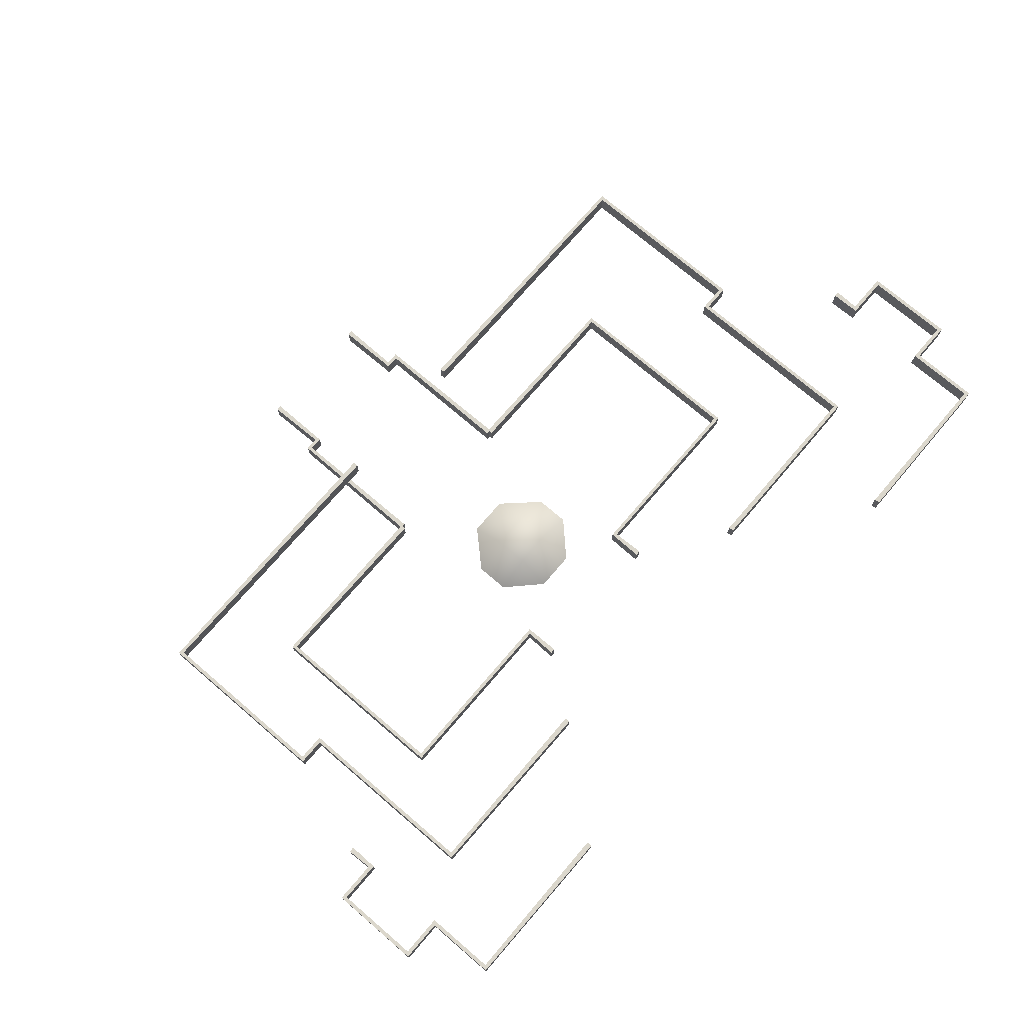
<metadata>
{"format":"obj","ext":"obj","renderer":"f3d","projection":"perspective","resolution":1024,"background":"white","views":[{"elev":73.4,"azim":130.6,"up":"+Y"}]}
</metadata>
<code>
g DuelArenaSpace_Colider
v -4.798 -7.887 18.49
v -5.798 -7.887 18.49
v -5.798 -6.381 18.49
v -4.798 -6.381 18.49
v -5.798 -7.887 18.49
v -5.87 -7.887 7.438
v -5.87 -6.381 7.438
v -5.798 -6.381 18.49
v -4.87 -7.887 22.94
v -4.798 -7.887 18.49
v -4.798 -6.381 18.49
v -4.87 -6.381 22.94
v -5.75 -7.887 7.557
v -19.8 -7.887 7.485
v -19.8 -6.381 7.485
v -5.75 -6.381 7.557
v -19.8 -6.381 -7.11
v -19.8 -7.887 -7.11
v -5.798 -7.887 -7.11
v -5.798 -6.381 -7.11
v -19.8 -7.887 7.485
v -19.8 -7.887 -7.11
v -19.8 -6.381 -7.11
v -19.8 -6.381 7.485
v -5.798 -7.887 -7.11
v -5.87 -7.887 -9.562
v -5.87 -6.381 -9.562
v -5.798 -6.381 -7.11
v -5.5 -0.8853 12.56
v -26.8 -0.8853 12.49
v -26.8 0.6202 12.49
v -5.5 0.6202 12.56
v -24.8 0.6202 -15.11
v -24.8 -0.8853 -15.11
v -10.5 -0.8853 -15.18
v -10.5 0.6202 -15.18
v -24.8 0.6202 -1.11
v -24.8 -0.8853 -1.11
v -24.8 -0.8853 -15.11
v -24.8 0.6202 -15.11
v -26.8 0.6202 12.49
v -26.8 -0.8853 12.49
v -26.8 -0.8853 -1.11
v -26.8 0.6202 -1.11
v -26.8 0.6202 -1.11
v -26.8 -0.8853 -1.11
v -24.8 -0.8853 -1.11
v -24.8 0.6202 -1.11
v -32.8 7.622 -18.11
v -32.8 6.117 -18.11
v -29.8 6.117 -18.11
v -29.8 7.622 -18.11
v -29.8 7.622 -23.11
v -29.8 6.117 -23.11
v -17.75 6.117 -23.18
v -17.75 7.622 -23.18
v -29.8 6.117 -11.51
v -32.8 6.117 -11.51
v -32.8 7.622 -11.51
v -29.8 7.622 -11.51
v -32.8 7.622 -11.51
v -32.8 6.117 -11.51
v -32.8 6.117 -18.11
v -32.8 7.622 -18.11
v -29.8 7.622 -18.11
v -29.8 6.117 -18.11
v -29.8 6.117 -23.11
v -29.8 7.622 -23.11
v -29.87 7.622 -9.687
v -29.87 6.117 -9.687
v -29.8 6.117 -11.51
v -29.8 7.622 -11.51
v -5.529 -6.381 18.22
v -5.529 -7.887 18.22
v -4.529 -7.887 18.22
v -4.529 -6.381 18.22
v -5.49 -6.381 7.438
v -5.49 -7.887 7.438
v -5.529 -7.887 18.22
v -5.529 -6.381 18.22
v -4.529 -6.381 18.22
v -4.529 -7.887 18.22
v -4.49 -7.887 22.94
v -4.49 -6.381 22.94
v -19.53 -6.381 7.217
v -19.53 -7.887 7.217
v -5.75 -7.887 7.177
v -5.75 -6.381 7.177
v -5.529 -7.887 -6.842
v -19.53 -7.887 -6.842
v -19.53 -6.381 -6.842
v -5.529 -6.381 -6.842
v -19.53 -6.381 -6.842
v -19.53 -7.887 -6.842
v -19.53 -7.887 7.217
v -19.53 -6.381 7.217
v -5.49 -6.381 -9.562
v -5.49 -7.887 -9.562
v -5.529 -7.887 -6.842
v -5.529 -6.381 -6.842
v -26.53 0.6202 12.22
v -26.53 -0.8853 12.22
v -5.5 -0.8853 12.18
v -5.5 0.6202 12.18
v -10.5 -0.8853 -14.8
v -24.53 -0.8853 -14.84
v -24.53 0.6202 -14.84
v -10.5 0.6202 -14.8
v -24.53 -0.8853 -14.84
v -24.53 -0.8853 -0.8418
v -24.53 0.6202 -0.8418
v -24.53 0.6202 -14.84
v -26.53 -0.8853 -0.8418
v -26.53 -0.8853 12.22
v -26.53 0.6202 12.22
v -26.53 0.6202 -0.8418
v -24.53 -0.8853 -0.8418
v -26.53 -0.8853 -0.8418
v -26.53 0.6202 -0.8418
v -24.53 0.6202 -0.8418
v -29.53 6.117 -17.84
v -32.53 6.117 -17.84
v -32.53 7.622 -17.84
v -29.53 7.622 -17.84
v -17.75 6.117 -22.8
v -29.53 6.117 -22.84
v -29.53 7.622 -22.84
v -17.75 7.622 -22.8
v -32.53 7.622 -11.78
v -32.53 6.117 -11.78
v -29.53 6.117 -11.78
v -29.53 7.622 -11.78
v -32.53 6.117 -17.84
v -32.53 6.117 -11.78
v -32.53 7.622 -11.78
v -32.53 7.622 -17.84
v -29.53 6.117 -22.84
v -29.53 6.117 -17.84
v -29.53 7.622 -17.84
v -29.53 7.622 -22.84
v -29.53 6.117 -11.78
v -29.49 6.117 -9.687
v -29.49 7.622 -9.687
v -29.53 7.622 -11.78
v -5.798 -6.381 18.49
v -5.529 -6.381 18.22
v -4.529 -6.381 18.22
v -4.798 -6.381 18.49
v -4.798 -7.887 18.49
v -4.529 -7.887 18.22
v -5.529 -7.887 18.22
v -5.798 -7.887 18.49
v -5.87 -6.381 7.438
v -5.49 -6.381 7.438
v -5.529 -6.381 18.22
v -5.798 -6.381 18.49
v -5.87 -7.887 7.438
v -5.49 -7.887 7.438
v -5.49 -6.381 7.438
v -5.87 -6.381 7.438
v -5.798 -7.887 18.49
v -5.529 -7.887 18.22
v -5.49 -7.887 7.438
v -5.87 -7.887 7.438
v -4.87 -6.381 22.94
v -4.49 -6.381 22.94
v -4.49 -7.887 22.94
v -4.87 -7.887 22.94
v -4.798 -6.381 18.49
v -4.529 -6.381 18.22
v -4.49 -6.381 22.94
v -4.87 -6.381 22.94
v -4.87 -7.887 22.94
v -4.49 -7.887 22.94
v -4.529 -7.887 18.22
v -4.798 -7.887 18.49
v -5.75 -6.381 7.557
v -5.75 -6.381 7.177
v -5.75 -7.887 7.177
v -5.75 -7.887 7.557
v -19.8 -6.381 7.485
v -19.53 -6.381 7.217
v -5.75 -6.381 7.177
v -5.75 -6.381 7.557
v -5.75 -7.887 7.557
v -5.75 -7.887 7.177
v -19.53 -7.887 7.217
v -19.8 -7.887 7.485
v -5.798 -6.381 -7.11
v -5.529 -6.381 -6.842
v -19.53 -6.381 -6.842
v -19.8 -6.381 -7.11
v -19.8 -7.887 -7.11
v -19.53 -7.887 -6.842
v -5.529 -7.887 -6.842
v -5.798 -7.887 -7.11
v -19.8 -6.381 -7.11
v -19.53 -6.381 -6.842
v -19.53 -6.381 7.217
v -19.8 -6.381 7.485
v -19.8 -7.887 7.485
v -19.53 -7.887 7.217
v -19.53 -7.887 -6.842
v -19.8 -7.887 -7.11
v -5.87 -6.381 -9.562
v -5.49 -6.381 -9.562
v -5.529 -6.381 -6.842
v -5.798 -6.381 -7.11
v -5.87 -7.887 -9.562
v -5.49 -7.887 -9.562
v -5.49 -6.381 -9.562
v -5.87 -6.381 -9.562
v -5.798 -7.887 -7.11
v -5.529 -7.887 -6.842
v -5.49 -7.887 -9.562
v -5.87 -7.887 -9.562
v -5.5 0.6202 12.56
v -5.5 0.6202 12.18
v -5.5 -0.8853 12.18
v -5.5 -0.8853 12.56
v -26.8 0.6202 12.49
v -26.53 0.6202 12.22
v -5.5 0.6202 12.18
v -5.5 0.6202 12.56
v -5.5 -0.8853 12.56
v -5.5 -0.8853 12.18
v -26.53 -0.8853 12.22
v -26.8 -0.8853 12.49
v -10.5 0.6202 -15.18
v -10.5 0.6202 -14.8
v -24.53 0.6202 -14.84
v -24.8 0.6202 -15.11
v -10.5 -0.8853 -15.18
v -10.5 -0.8853 -14.8
v -10.5 0.6202 -14.8
v -10.5 0.6202 -15.18
v -24.8 -0.8853 -15.11
v -24.53 -0.8853 -14.84
v -10.5 -0.8853 -14.8
v -10.5 -0.8853 -15.18
v -24.8 0.6202 -15.11
v -24.53 0.6202 -14.84
v -24.53 0.6202 -0.8418
v -24.8 0.6202 -1.11
v -24.8 -0.8853 -1.11
v -24.53 -0.8853 -0.8418
v -24.53 -0.8853 -14.84
v -24.8 -0.8853 -15.11
v -26.8 0.6202 -1.11
v -26.53 0.6202 -0.8418
v -26.53 0.6202 12.22
v -26.8 0.6202 12.49
v -26.8 -0.8853 12.49
v -26.53 -0.8853 12.22
v -26.53 -0.8853 -0.8418
v -26.8 -0.8853 -1.11
v -24.8 0.6202 -1.11
v -24.53 0.6202 -0.8418
v -26.53 0.6202 -0.8418
v -26.8 0.6202 -1.11
v -26.8 -0.8853 -1.11
v -26.53 -0.8853 -0.8418
v -24.53 -0.8853 -0.8418
v -24.8 -0.8853 -1.11
v -29.8 7.622 -18.11
v -29.53 7.622 -17.84
v -32.53 7.622 -17.84
v -32.8 7.622 -18.11
v -32.8 6.117 -18.11
v -32.53 6.117 -17.84
v -29.53 6.117 -17.84
v -29.8 6.117 -18.11
v -17.75 7.622 -23.18
v -17.75 7.622 -22.8
v -29.53 7.622 -22.84
v -29.8 7.622 -23.11
v -17.75 6.117 -23.18
v -17.75 6.117 -22.8
v -17.75 7.622 -22.8
v -17.75 7.622 -23.18
v -29.8 6.117 -23.11
v -29.53 6.117 -22.84
v -17.75 6.117 -22.8
v -17.75 6.117 -23.18
v -32.8 7.622 -11.51
v -32.53 7.622 -11.78
v -29.53 7.622 -11.78
v -29.8 7.622 -11.51
v -29.8 6.117 -11.51
v -29.53 6.117 -11.78
v -32.53 6.117 -11.78
v -32.8 6.117 -11.51
v -32.8 7.622 -18.11
v -32.53 7.622 -17.84
v -32.53 7.622 -11.78
v -32.8 7.622 -11.51
v -32.8 6.117 -11.51
v -32.53 6.117 -11.78
v -32.53 6.117 -17.84
v -32.8 6.117 -18.11
v -29.8 7.622 -23.11
v -29.53 7.622 -22.84
v -29.53 7.622 -17.84
v -29.8 7.622 -18.11
v -29.8 6.117 -18.11
v -29.53 6.117 -17.84
v -29.53 6.117 -22.84
v -29.8 6.117 -23.11
v -29.8 7.622 -11.51
v -29.53 7.622 -11.78
v -29.49 7.622 -9.687
v -29.87 7.622 -9.687
v -29.87 6.117 -9.687
v -29.49 6.117 -9.687
v -29.53 6.117 -11.78
v -29.8 6.117 -11.51
v -29.87 7.622 -9.687
v -29.49 7.622 -9.687
v -29.49 6.117 -9.687
v -29.87 6.117 -9.687
v 4.798 -7.887 18.49
v 4.798 -6.381 18.49
v 5.798 -6.381 18.49
v 5.798 -7.887 18.49
v 5.798 -7.887 18.49
v 5.798 -6.381 18.49
v 5.87 -6.381 7.438
v 5.87 -7.887 7.438
v 4.87 -7.887 22.94
v 4.87 -6.381 22.94
v 4.798 -6.381 18.49
v 4.798 -7.887 18.49
v 5.75 -7.887 7.557
v 5.75 -6.381 7.557
v 19.8 -6.381 7.485
v 19.8 -7.887 7.485
v 19.8 -6.381 -7.11
v 5.798 -6.381 -7.11
v 5.798 -7.887 -7.11
v 19.8 -7.887 -7.11
v 19.8 -7.887 7.485
v 19.8 -6.381 7.485
v 19.8 -6.381 -7.11
v 19.8 -7.887 -7.11
v 5.798 -7.887 -7.11
v 5.798 -6.381 -7.11
v 5.87 -6.381 -9.562
v 5.87 -7.887 -9.562
v 5.5 -0.8853 12.56
v 5.5 0.6202 12.56
v 26.8 0.6202 12.49
v 26.8 -0.8853 12.49
v 24.8 0.6202 -15.11
v 10.5 0.6202 -15.18
v 10.5 -0.8853 -15.18
v 24.8 -0.8853 -15.11
v 24.8 0.6202 -1.11
v 24.8 0.6202 -15.11
v 24.8 -0.8853 -15.11
v 24.8 -0.8853 -1.11
v 26.8 0.6202 12.49
v 26.8 0.6202 -1.11
v 26.8 -0.8853 -1.11
v 26.8 -0.8853 12.49
v 26.8 0.6202 -1.11
v 24.8 0.6202 -1.11
v 24.8 -0.8853 -1.11
v 26.8 -0.8853 -1.11
v 32.8 7.622 -18.11
v 29.8 7.622 -18.11
v 29.8 6.117 -18.11
v 32.8 6.117 -18.11
v 29.8 7.622 -23.11
v 17.75 7.622 -23.18
v 17.75 6.117 -23.18
v 29.8 6.117 -23.11
v 29.8 6.117 -11.51
v 29.8 7.622 -11.51
v 32.8 7.622 -11.51
v 32.8 6.117 -11.51
v 32.8 7.622 -11.51
v 32.8 7.622 -18.11
v 32.8 6.117 -18.11
v 32.8 6.117 -11.51
v 29.8 7.622 -18.11
v 29.8 7.622 -23.11
v 29.8 6.117 -23.11
v 29.8 6.117 -18.11
v 29.87 7.622 -9.687
v 29.8 7.622 -11.51
v 29.8 6.117 -11.51
v 29.87 6.117 -9.687
v 5.529 -6.381 18.22
v 4.529 -6.381 18.22
v 4.529 -7.887 18.22
v 5.529 -7.887 18.22
v 5.49 -6.381 7.438
v 5.529 -6.381 18.22
v 5.529 -7.887 18.22
v 5.49 -7.887 7.438
v 4.529 -6.381 18.22
v 4.49 -6.381 22.94
v 4.49 -7.887 22.94
v 4.529 -7.887 18.22
v 19.53 -6.381 7.217
v 5.75 -6.381 7.177
v 5.75 -7.887 7.177
v 19.53 -7.887 7.217
v 5.529 -7.887 -6.842
v 5.529 -6.381 -6.842
v 19.53 -6.381 -6.842
v 19.53 -7.887 -6.842
v 19.53 -6.381 -6.842
v 19.53 -6.381 7.217
v 19.53 -7.887 7.217
v 19.53 -7.887 -6.842
v 5.49 -6.381 -9.562
v 5.529 -6.381 -6.842
v 5.529 -7.887 -6.842
v 5.49 -7.887 -9.562
v 26.53 0.6202 12.22
v 5.5 0.6202 12.18
v 5.5 -0.8853 12.18
v 26.53 -0.8853 12.22
v 10.5 -0.8853 -14.8
v 10.5 0.6202 -14.8
v 24.53 0.6202 -14.84
v 24.53 -0.8853 -14.84
v 24.53 -0.8853 -14.84
v 24.53 0.6202 -14.84
v 24.53 0.6202 -0.8418
v 24.53 -0.8853 -0.8418
v 26.53 -0.8853 -0.8418
v 26.53 0.6202 -0.8418
v 26.53 0.6202 12.22
v 26.53 -0.8853 12.22
v 24.53 -0.8853 -0.8418
v 24.53 0.6202 -0.8418
v 26.53 0.6202 -0.8418
v 26.53 -0.8853 -0.8418
v 29.53 6.117 -17.84
v 29.53 7.622 -17.84
v 32.53 7.622 -17.84
v 32.53 6.117 -17.84
v 17.75 6.117 -22.8
v 17.75 7.622 -22.8
v 29.53 7.622 -22.84
v 29.53 6.117 -22.84
v 32.53 7.622 -11.78
v 29.53 7.622 -11.78
v 29.53 6.117 -11.78
v 32.53 6.117 -11.78
v 32.53 6.117 -17.84
v 32.53 7.622 -17.84
v 32.53 7.622 -11.78
v 32.53 6.117 -11.78
v 29.53 6.117 -22.84
v 29.53 7.622 -22.84
v 29.53 7.622 -17.84
v 29.53 6.117 -17.84
v 29.53 6.117 -11.78
v 29.53 7.622 -11.78
v 29.49 7.622 -9.687
v 29.49 6.117 -9.687
v 5.798 -6.381 18.49
v 4.798 -6.381 18.49
v 4.529 -6.381 18.22
v 5.529 -6.381 18.22
v 4.798 -7.887 18.49
v 5.798 -7.887 18.49
v 5.529 -7.887 18.22
v 4.529 -7.887 18.22
v 5.87 -6.381 7.438
v 5.798 -6.381 18.49
v 5.529 -6.381 18.22
v 5.49 -6.381 7.438
v 5.87 -7.887 7.438
v 5.87 -6.381 7.438
v 5.49 -6.381 7.438
v 5.49 -7.887 7.438
v 5.798 -7.887 18.49
v 5.87 -7.887 7.438
v 5.49 -7.887 7.438
v 5.529 -7.887 18.22
v 4.87 -6.381 22.94
v 4.87 -7.887 22.94
v 4.49 -7.887 22.94
v 4.49 -6.381 22.94
v 4.798 -6.381 18.49
v 4.87 -6.381 22.94
v 4.49 -6.381 22.94
v 4.529 -6.381 18.22
v 4.87 -7.887 22.94
v 4.798 -7.887 18.49
v 4.529 -7.887 18.22
v 4.49 -7.887 22.94
v 5.75 -6.381 7.557
v 5.75 -7.887 7.557
v 5.75 -7.887 7.177
v 5.75 -6.381 7.177
v 19.8 -6.381 7.485
v 5.75 -6.381 7.557
v 5.75 -6.381 7.177
v 19.53 -6.381 7.217
v 5.75 -7.887 7.557
v 19.8 -7.887 7.485
v 19.53 -7.887 7.217
v 5.75 -7.887 7.177
v 5.798 -6.381 -7.11
v 19.8 -6.381 -7.11
v 19.53 -6.381 -6.842
v 5.529 -6.381 -6.842
v 19.8 -7.887 -7.11
v 5.798 -7.887 -7.11
v 5.529 -7.887 -6.842
v 19.53 -7.887 -6.842
v 19.8 -6.381 -7.11
v 19.8 -6.381 7.485
v 19.53 -6.381 7.217
v 19.53 -6.381 -6.842
v 19.8 -7.887 7.485
v 19.8 -7.887 -7.11
v 19.53 -7.887 -6.842
v 19.53 -7.887 7.217
v 5.87 -6.381 -9.562
v 5.798 -6.381 -7.11
v 5.529 -6.381 -6.842
v 5.49 -6.381 -9.562
v 5.87 -7.887 -9.562
v 5.87 -6.381 -9.562
v 5.49 -6.381 -9.562
v 5.49 -7.887 -9.562
v 5.798 -7.887 -7.11
v 5.87 -7.887 -9.562
v 5.49 -7.887 -9.562
v 5.529 -7.887 -6.842
v 5.5 0.6202 12.56
v 5.5 -0.8853 12.56
v 5.5 -0.8853 12.18
v 5.5 0.6202 12.18
v 26.8 0.6202 12.49
v 5.5 0.6202 12.56
v 5.5 0.6202 12.18
v 26.53 0.6202 12.22
v 5.5 -0.8853 12.56
v 26.8 -0.8853 12.49
v 26.53 -0.8853 12.22
v 5.5 -0.8853 12.18
v 10.5 0.6202 -15.18
v 24.8 0.6202 -15.11
v 24.53 0.6202 -14.84
v 10.5 0.6202 -14.8
v 10.5 -0.8853 -15.18
v 10.5 0.6202 -15.18
v 10.5 0.6202 -14.8
v 10.5 -0.8853 -14.8
v 24.8 -0.8853 -15.11
v 10.5 -0.8853 -15.18
v 10.5 -0.8853 -14.8
v 24.53 -0.8853 -14.84
v 24.8 0.6202 -15.11
v 24.8 0.6202 -1.11
v 24.53 0.6202 -0.8418
v 24.53 0.6202 -14.84
v 24.8 -0.8853 -1.11
v 24.8 -0.8853 -15.11
v 24.53 -0.8853 -14.84
v 24.53 -0.8853 -0.8418
v 26.8 0.6202 -1.11
v 26.8 0.6202 12.49
v 26.53 0.6202 12.22
v 26.53 0.6202 -0.8418
v 26.8 -0.8853 12.49
v 26.8 -0.8853 -1.11
v 26.53 -0.8853 -0.8418
v 26.53 -0.8853 12.22
v 24.8 0.6202 -1.11
v 26.8 0.6202 -1.11
v 26.53 0.6202 -0.8418
v 24.53 0.6202 -0.8418
v 26.8 -0.8853 -1.11
v 24.8 -0.8853 -1.11
v 24.53 -0.8853 -0.8418
v 26.53 -0.8853 -0.8418
v 29.8 7.622 -18.11
v 32.8 7.622 -18.11
v 32.53 7.622 -17.84
v 29.53 7.622 -17.84
v 32.8 6.117 -18.11
v 29.8 6.117 -18.11
v 29.53 6.117 -17.84
v 32.53 6.117 -17.84
v 17.75 7.622 -23.18
v 29.8 7.622 -23.11
v 29.53 7.622 -22.84
v 17.75 7.622 -22.8
v 17.75 6.117 -23.18
v 17.75 7.622 -23.18
v 17.75 7.622 -22.8
v 17.75 6.117 -22.8
v 29.8 6.117 -23.11
v 17.75 6.117 -23.18
v 17.75 6.117 -22.8
v 29.53 6.117 -22.84
v 32.8 7.622 -11.51
v 29.8 7.622 -11.51
v 29.53 7.622 -11.78
v 32.53 7.622 -11.78
v 29.8 6.117 -11.51
v 32.8 6.117 -11.51
v 32.53 6.117 -11.78
v 29.53 6.117 -11.78
v 32.8 7.622 -18.11
v 32.8 7.622 -11.51
v 32.53 7.622 -11.78
v 32.53 7.622 -17.84
v 32.8 6.117 -11.51
v 32.8 6.117 -18.11
v 32.53 6.117 -17.84
v 32.53 6.117 -11.78
v 29.8 7.622 -23.11
v 29.8 7.622 -18.11
v 29.53 7.622 -17.84
v 29.53 7.622 -22.84
v 29.8 6.117 -18.11
v 29.8 6.117 -23.11
v 29.53 6.117 -22.84
v 29.53 6.117 -17.84
v 29.8 7.622 -11.51
v 29.87 7.622 -9.687
v 29.49 7.622 -9.687
v 29.53 7.622 -11.78
v 29.87 6.117 -9.687
v 29.8 6.117 -11.51
v 29.53 6.117 -11.78
v 29.49 6.117 -9.687
v 29.87 7.622 -9.687
v 29.87 6.117 -9.687
v 29.49 6.117 -9.687
v 29.49 7.622 -9.687
v -1.5 -5.569 -0.05748
v 1.5 -5.569 -0.05748
v 1.5 -7.35 2.596
v -1.5 -7.35 2.596
v 4 -7.35 -0.05749
v 1.5 -5.569 -2.576
v -1.5 -5.569 -2.576
v -1.5 -7.35 -5.029
v 1.5 -7.35 -5.029
v 4 -7.35 -2.576
v -4 -7.35 -2.576
v 1.5 -5.569 -0.05748
v -1.5 -5.569 -0.05748
v -1.5 -5.569 -2.576
v 1.5 -5.569 -0.05748
v -1.5 -5.569 -2.576
v 1.5 -5.569 -2.576
v -1.5 -5.569 -0.05748
v -1.5 -7.35 2.596
v -4 -7.35 -0.05749
v 4 -7.35 -2.576
v 4 -7.35 -0.05749
v 1.5 -5.569 -0.05748
v 4 -7.35 -2.576
v 1.5 -5.569 -0.05748
v 1.5 -5.569 -2.576
v -1.5 -5.569 -2.576
v -1.5 -5.569 -0.05748
v -4 -7.35 -0.05749
v -1.5 -5.569 -2.576
v -4 -7.35 -0.05749
v -4 -7.35 -2.576
v -1.5 -7.35 2.596
v -1.221e-06 -7.35 -1.267
v -4 -7.35 -0.05749
v 1.5 -7.35 2.596
v 4 -7.35 -0.05749
v 1.5 -7.35 -5.029
v -1.221e-06 -7.35 -1.267
v 4 -7.35 -2.576
v -1.5 -7.35 -5.029
v -4 -7.35 -2.576
v 4 -7.35 -0.05749
v -4 -7.35 -0.05749
v -1.221e-06 -7.35 -1.267
g DuelArenaSpace_Colider_0
f 3 2 1
f 4 3 1
f 7 6 5
f 8 7 5
f 11 10 9
f 12 11 9
f 15 14 13
f 16 15 13
f 19 18 17
f 20 19 17
f 23 22 21
f 24 23 21
f 27 26 25
f 28 27 25
f 31 30 29
f 32 31 29
f 35 34 33
f 36 35 33
f 39 38 37
f 40 39 37
f 43 42 41
f 44 43 41
f 47 46 45
f 48 47 45
f 51 50 49
f 52 51 49
f 55 54 53
f 56 55 53
f 59 58 57
f 60 59 57
f 63 62 61
f 64 63 61
f 67 66 65
f 68 67 65
f 71 70 69
f 72 71 69
f 75 74 73
f 76 75 73
f 79 78 77
f 80 79 77
f 83 82 81
f 84 83 81
f 87 86 85
f 88 87 85
f 91 90 89
f 92 91 89
f 95 94 93
f 96 95 93
f 99 98 97
f 100 99 97
f 103 102 101
f 104 103 101
f 107 106 105
f 108 107 105
f 111 110 109
f 112 111 109
f 115 114 113
f 116 115 113
f 119 118 117
f 120 119 117
f 123 122 121
f 124 123 121
f 127 126 125
f 128 127 125
f 131 130 129
f 132 131 129
f 135 134 133
f 136 135 133
f 139 138 137
f 140 139 137
f 143 142 141
f 144 143 141
f 147 146 145
f 148 147 145
f 151 150 149
f 152 151 149
f 155 154 153
f 156 155 153
f 159 158 157
f 160 159 157
f 163 162 161
f 164 163 161
f 167 166 165
f 168 167 165
f 171 170 169
f 172 171 169
f 175 174 173
f 176 175 173
f 179 178 177
f 180 179 177
f 183 182 181
f 184 183 181
f 187 186 185
f 188 187 185
f 191 190 189
f 192 191 189
f 195 194 193
f 196 195 193
f 199 198 197
f 200 199 197
f 203 202 201
f 204 203 201
f 207 206 205
f 208 207 205
f 211 210 209
f 212 211 209
f 215 214 213
f 216 215 213
f 219 218 217
f 220 219 217
f 223 222 221
f 224 223 221
f 227 226 225
f 228 227 225
f 231 230 229
f 232 231 229
f 235 234 233
f 236 235 233
f 239 238 237
f 240 239 237
f 243 242 241
f 244 243 241
f 247 246 245
f 248 247 245
f 251 250 249
f 252 251 249
f 255 254 253
f 256 255 253
f 259 258 257
f 260 259 257
f 263 262 261
f 264 263 261
f 267 266 265
f 268 267 265
f 271 270 269
f 272 271 269
f 275 274 273
f 276 275 273
f 279 278 277
f 280 279 277
f 283 282 281
f 284 283 281
f 287 286 285
f 288 287 285
f 291 290 289
f 292 291 289
f 295 294 293
f 296 295 293
f 299 298 297
f 300 299 297
f 303 302 301
f 304 303 301
f 307 306 305
f 308 307 305
f 311 310 309
f 312 311 309
f 315 314 313
f 316 315 313
f 319 318 317
f 320 319 317
f 323 322 321
f 324 323 321
f 327 326 325
f 328 327 325
f 331 330 329
f 332 331 329
f 335 334 333
f 336 335 333
f 339 338 337
f 340 339 337
f 343 342 341
f 344 343 341
f 347 346 345
f 348 347 345
f 351 350 349
f 352 351 349
f 355 354 353
f 356 355 353
f 359 358 357
f 360 359 357
f 363 362 361
f 364 363 361
f 367 366 365
f 368 367 365
f 371 370 369
f 372 371 369
f 375 374 373
f 376 375 373
f 379 378 377
f 380 379 377
f 383 382 381
f 384 383 381
f 387 386 385
f 388 387 385
f 391 390 389
f 392 391 389
f 395 394 393
f 396 395 393
f 399 398 397
f 400 399 397
f 403 402 401
f 404 403 401
f 407 406 405
f 408 407 405
f 411 410 409
f 412 411 409
f 415 414 413
f 416 415 413
f 419 418 417
f 420 419 417
f 423 422 421
f 424 423 421
f 427 426 425
f 428 427 425
f 431 430 429
f 432 431 429
f 435 434 433
f 436 435 433
f 439 438 437
f 440 439 437
f 443 442 441
f 444 443 441
f 447 446 445
f 448 447 445
f 451 450 449
f 452 451 449
f 455 454 453
f 456 455 453
f 459 458 457
f 460 459 457
f 463 462 461
f 464 463 461
f 467 466 465
f 468 467 465
f 471 470 469
f 472 471 469
f 475 474 473
f 476 475 473
f 479 478 477
f 480 479 477
f 483 482 481
f 484 483 481
f 487 486 485
f 488 487 485
f 491 490 489
f 492 491 489
f 495 494 493
f 496 495 493
f 499 498 497
f 500 499 497
f 503 502 501
f 504 503 501
f 507 506 505
f 508 507 505
f 511 510 509
f 512 511 509
f 515 514 513
f 516 515 513
f 519 518 517
f 520 519 517
f 523 522 521
f 524 523 521
f 527 526 525
f 528 527 525
f 531 530 529
f 532 531 529
f 535 534 533
f 536 535 533
f 539 538 537
f 540 539 537
f 543 542 541
f 544 543 541
f 547 546 545
f 548 547 545
f 551 550 549
f 552 551 549
f 555 554 553
f 556 555 553
f 559 558 557
f 560 559 557
f 563 562 561
f 564 563 561
f 567 566 565
f 568 567 565
f 571 570 569
f 572 571 569
f 575 574 573
f 576 575 573
f 579 578 577
f 580 579 577
f 583 582 581
f 584 583 581
f 587 586 585
f 588 587 585
f 591 590 589
f 592 591 589
f 595 594 593
f 596 595 593
f 599 598 597
f 600 599 597
f 603 602 601
f 604 603 601
f 607 606 605
f 608 607 605
f 611 610 609
f 612 611 609
f 615 614 613
f 616 615 613
f 619 618 617
f 620 619 617
f 623 622 621
f 624 623 621
f 627 626 625
f 628 627 625
f 631 630 629
f 632 631 629
f 635 634 633
f 636 635 633
f 639 638 637
f 640 639 637
f 643 642 641
f 644 643 641
f 645 642 643
f 648 647 646
f 649 648 646
f 650 649 646
f 651 647 648
f 654 653 652
f 657 656 655
f 660 659 658
f 663 662 661
f 666 665 664
f 669 668 667
f 672 671 670
f 675 674 673
f 673 674 676
f 676 674 677
f 680 679 678
f 678 679 681
f 681 679 682
f 683 679 680
f 682 685 684

</code>
